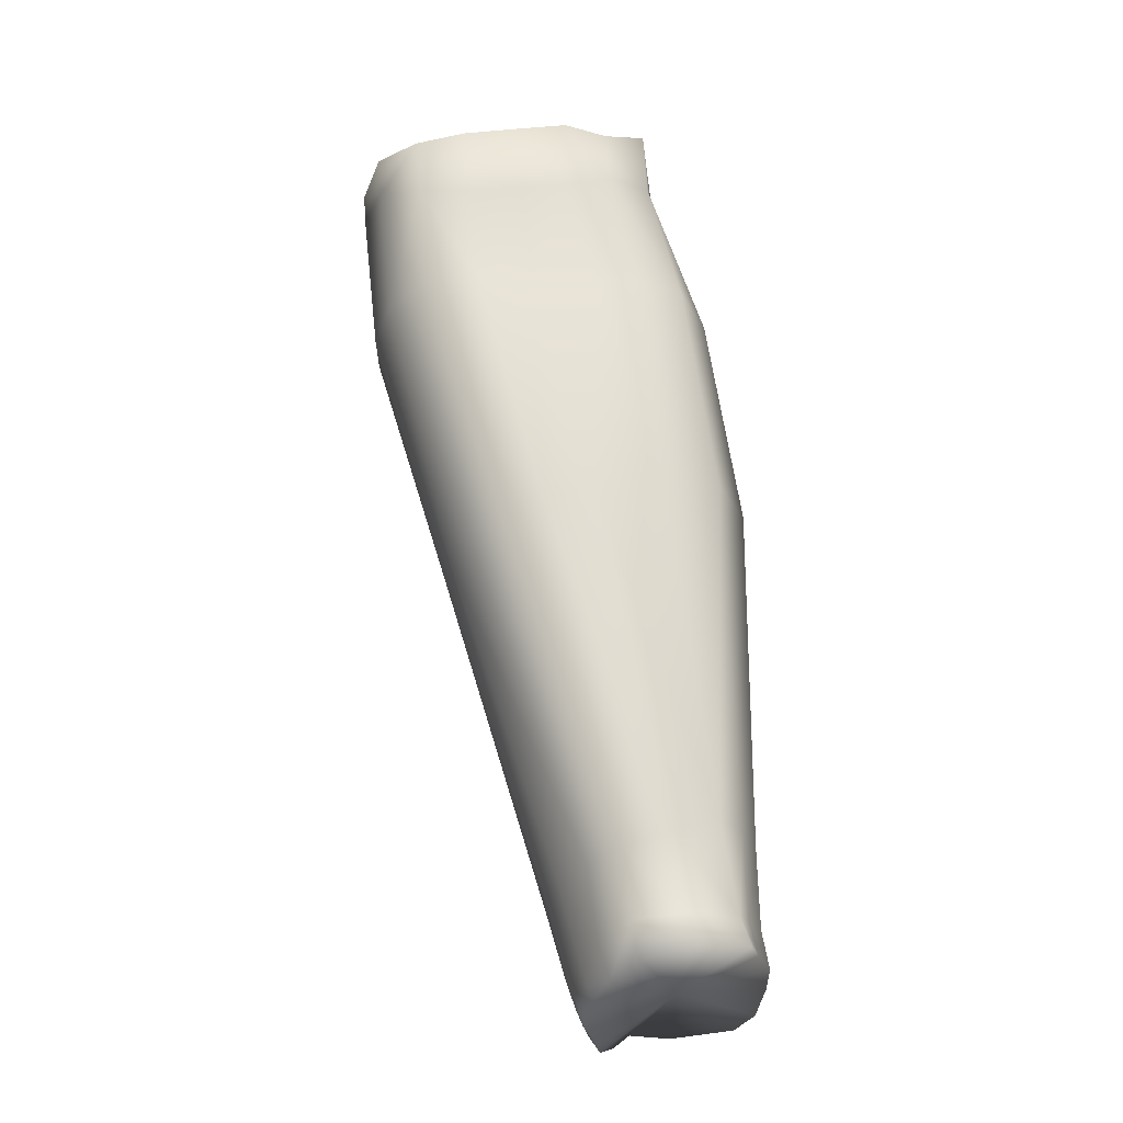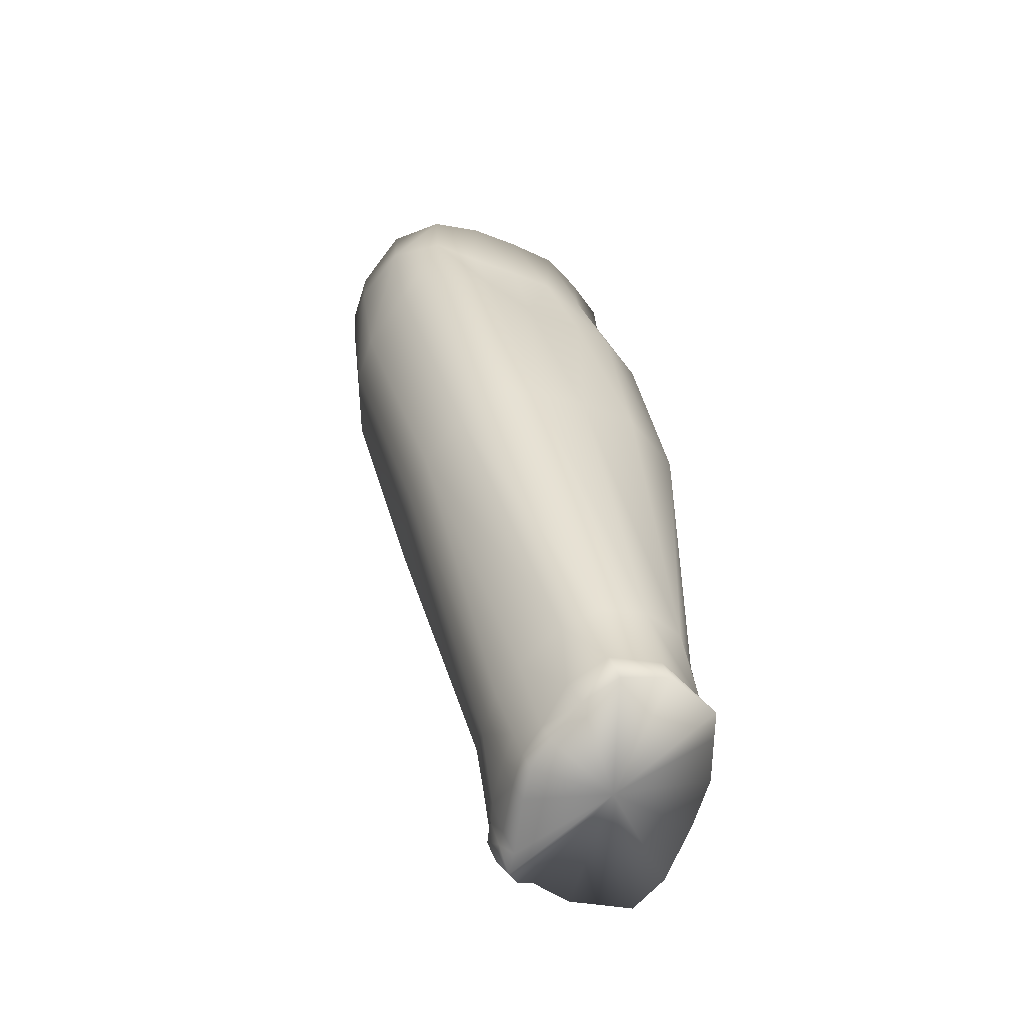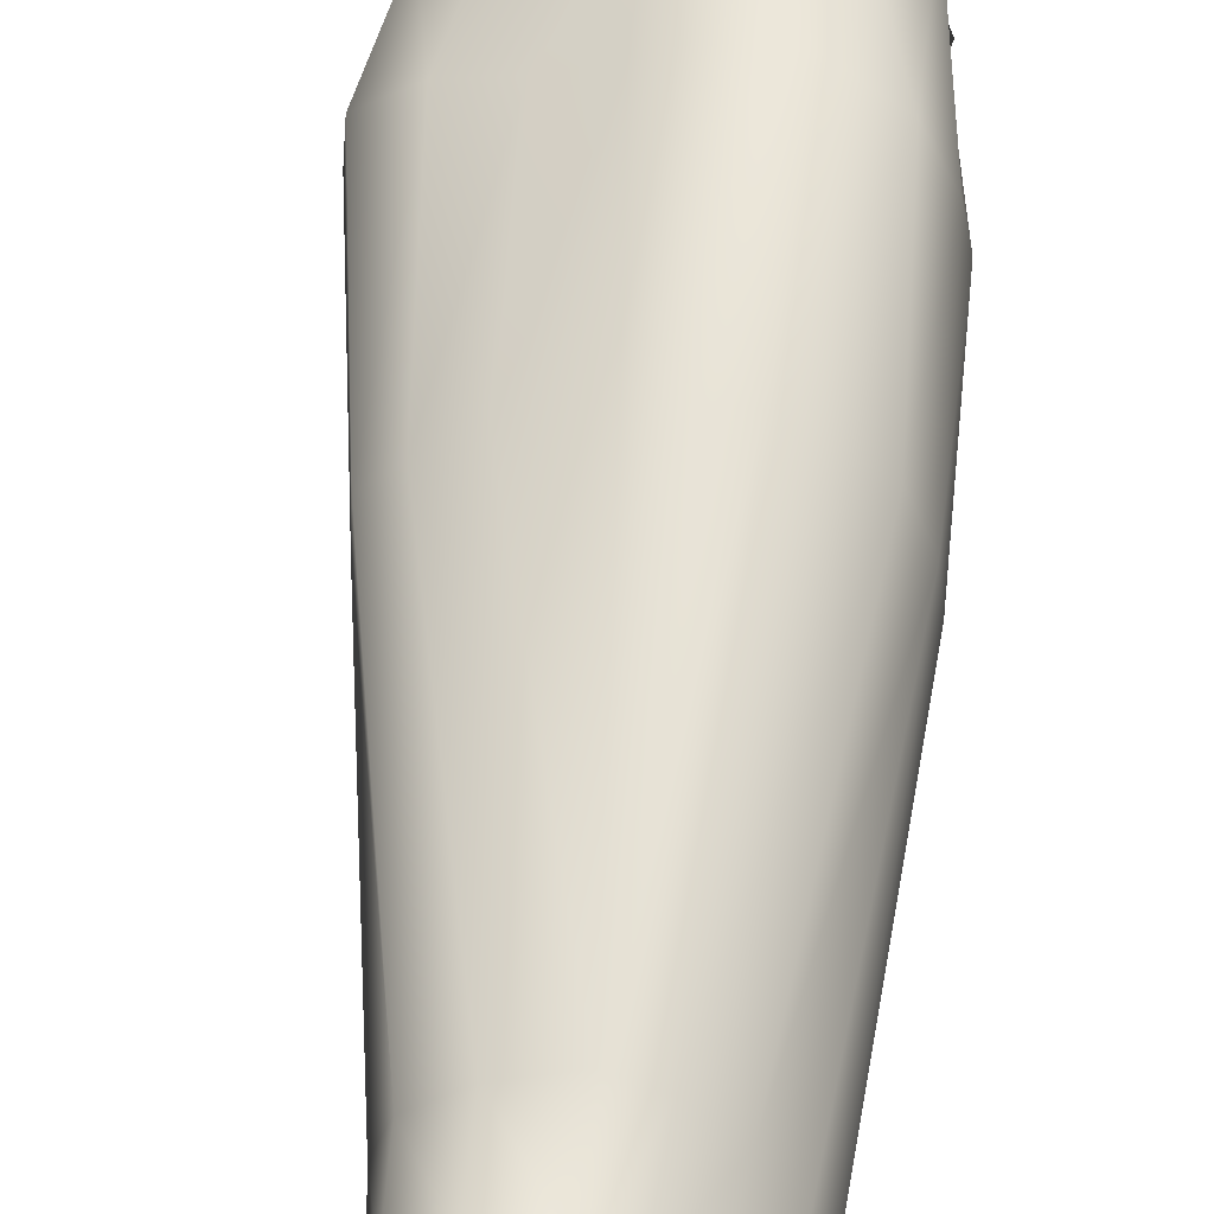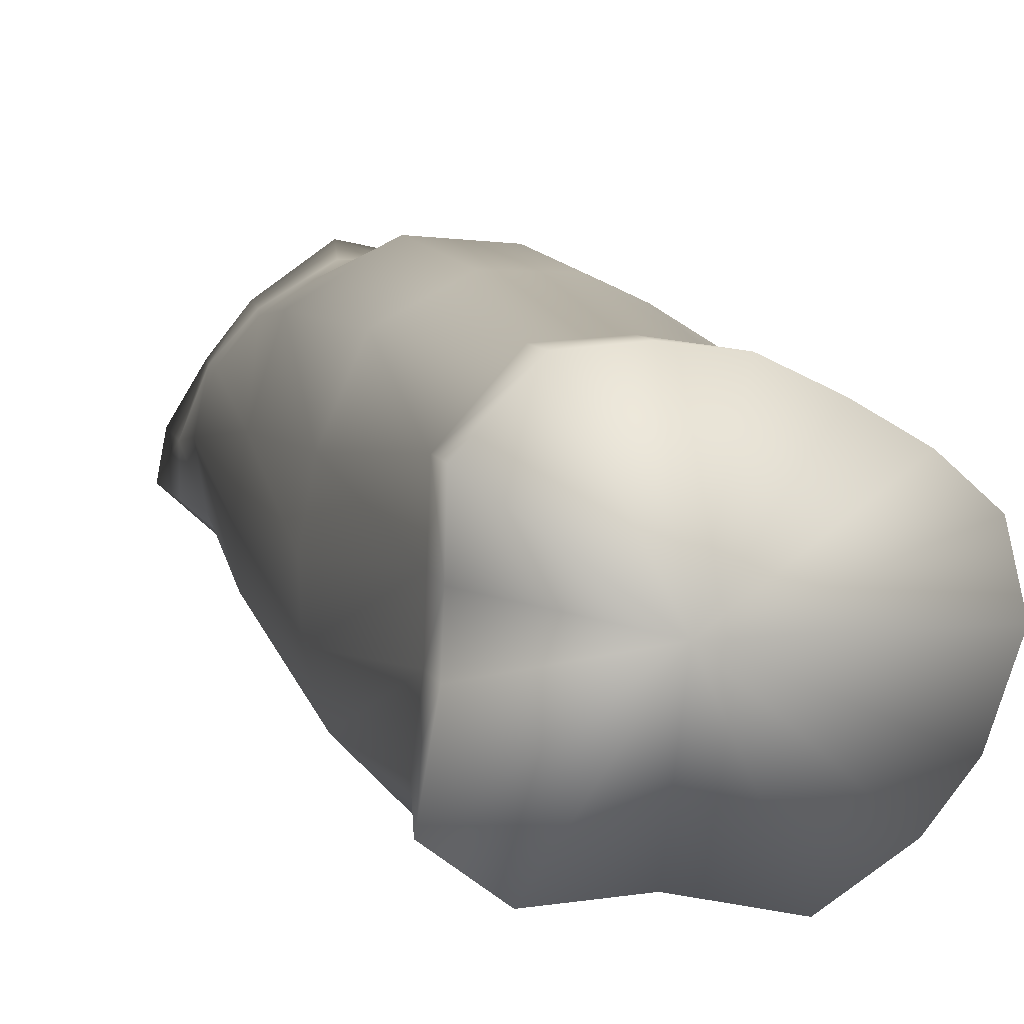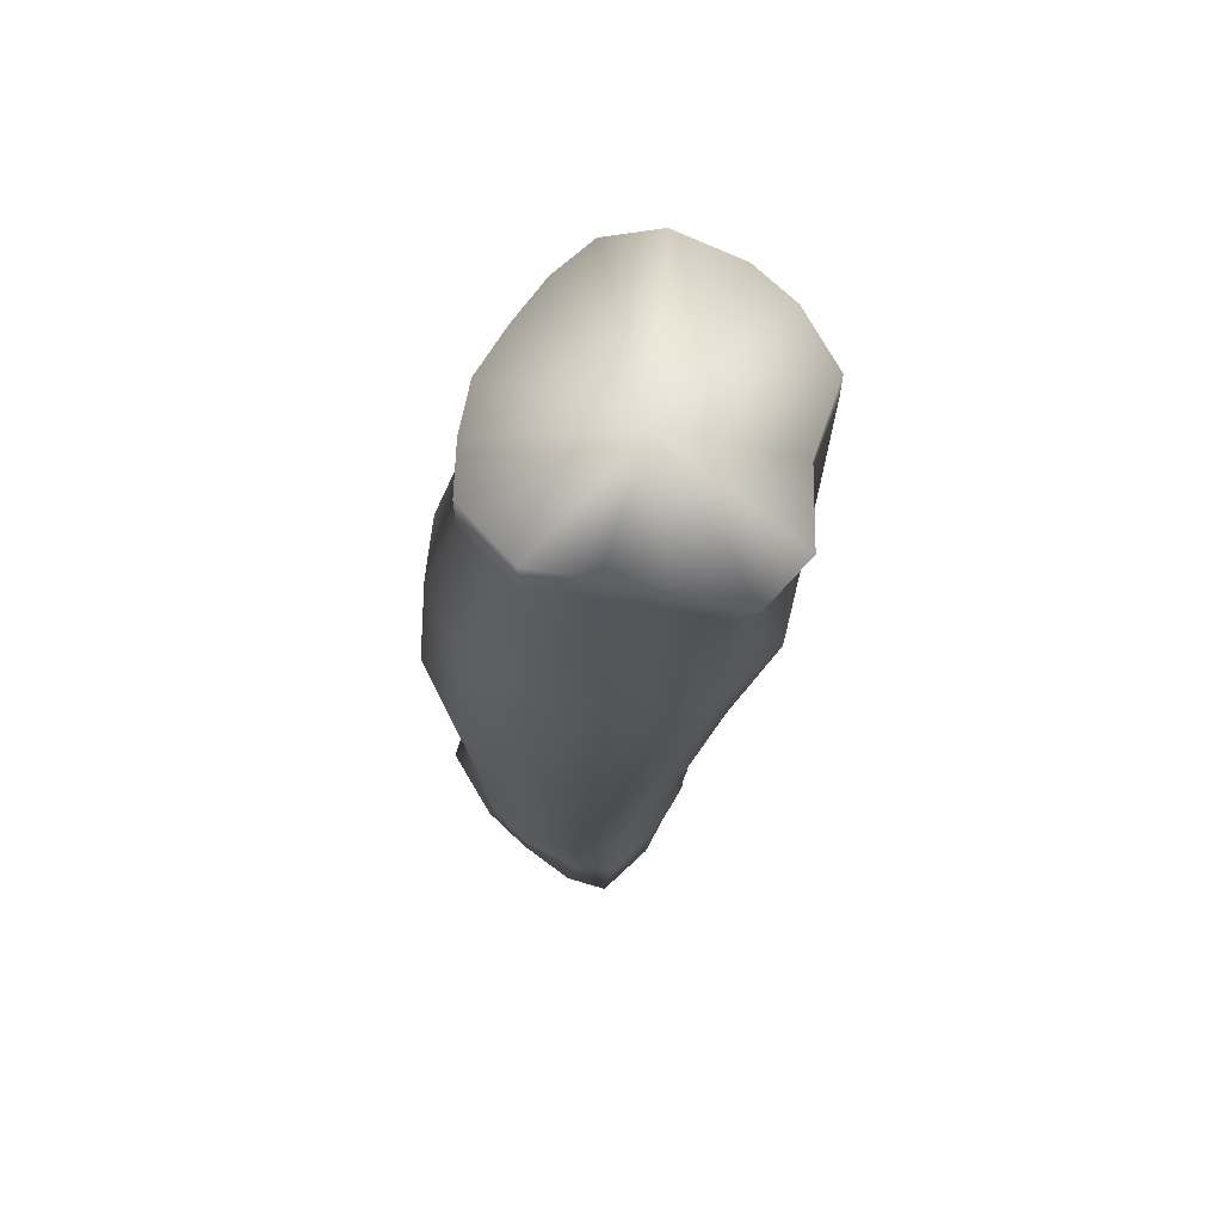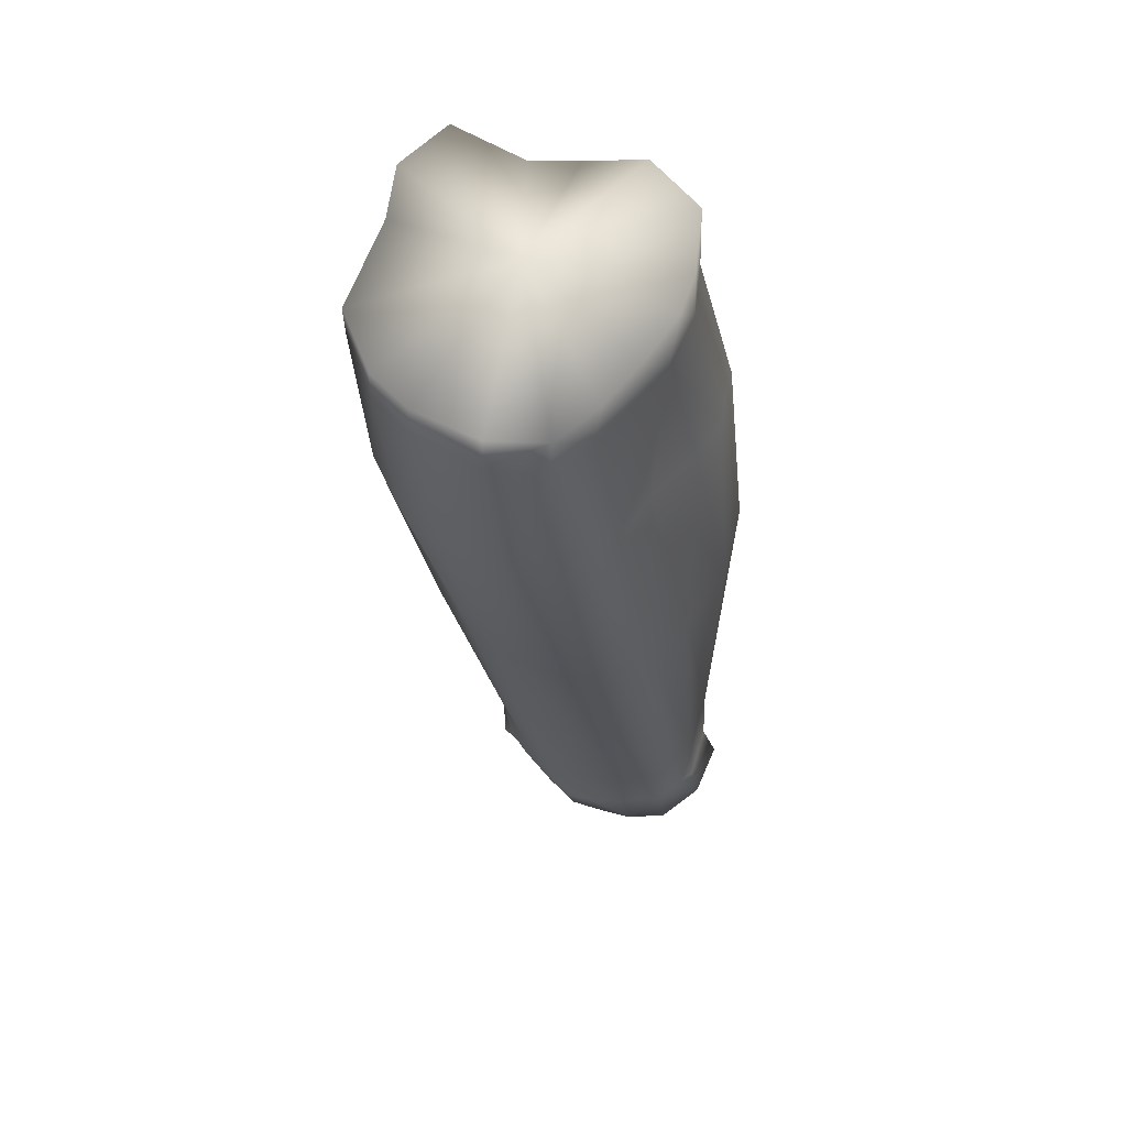
<metadata>
{"format":"obj","ext":"obj","renderer":"f3d","projection":"perspective","resolution":1024,"background":"white","views":[{"elev":-24.8,"azim":143.6,"up":"+Z"},{"elev":-61.3,"azim":124.8,"up":"+Z"},{"elev":63.1,"azim":-165.5,"up":"+Y"},{"elev":4.6,"azim":-5.1,"up":"+Y"},{"elev":78.2,"azim":-84.8,"up":"+Z"},{"elev":50.5,"azim":100.6,"up":"+Z"}]}
</metadata>
<code>
v 1.789 0.166 1.145
v 1.793 0.1975 1.143
v 1.771 0.1642 1.146
v 1.758 0.1737 1.148
v 1.81 0.1608 1.137
v 1.825 0.1703 1.134
v 1.833 0.1809 1.133
v 1.839 0.1981 1.133
v 1.836 0.2123 1.132
v 1.826 0.221 1.134
v 1.814 0.2279 1.137
v 1.801 0.2338 1.14
v 1.789 0.2353 1.141
v 1.775 0.2343 1.147
v 1.762 0.2205 1.149
v 1.762 0.205 1.146
v 1.762 0.1924 1.143
v 1.786 0.2099 0.9335
v 1.788 0.2239 0.9359
v 1.811 0.1952 1.021
v 1.815 0.2108 1.021
v 1.733 0.1985 0.9422
v 1.738 0.1927 1.032
v 1.731 0.2118 0.9438
v 1.737 0.2039 1.035
v 1.734 0.2245 0.9439
v 1.739 0.2182 1.036
v 1.743 0.2339 0.9457
v 1.745 0.2369 1.036
v 1.782 0.2005 0.9326
v 1.805 0.1849 1.021
v 1.776 0.1916 0.9308
v 1.79 0.1723 1.019
v 1.769 0.1854 0.9358
v 1.785 0.2339 0.9388
v 1.815 0.2237 1.024
v 1.745 0.1874 0.9377
v 1.746 0.1829 1.028
v 1.835 0.2153 1.086
v 1.834 0.2118 1.118
v 1.836 0.2014 1.085
v 1.837 0.1972 1.123
v 1.821 0.1737 1.085
v 1.823 0.1696 1.125
v 1.806 0.1631 1.085
v 1.808 0.1605 1.127
v 1.829 0.184 1.086
v 1.832 0.1799 1.125
v 1.774 0.2346 1.13
v 1.755 0.2355 1.091
v 1.761 0.2209 1.136
v 1.748 0.2184 1.091
v 1.822 0.219 1.119
v 1.823 0.2251 1.088
v 1.811 0.226 1.12
v 1.809 0.2303 1.088
v 1.795 0.2389 1.089
v 1.8 0.2318 1.122
v 1.785 0.2433 1.091
v 1.788 0.2356 1.127
v 1.785 0.1624 1.088
v 1.786 0.1668 1.13
v 1.758 0.1794 1.137
v 1.76 0.1934 1.136
v 1.749 0.1791 1.093
v 1.746 0.1914 1.093
v 1.745 0.2037 1.092
v 1.76 0.2061 1.135
v 1.763 0.166 1.094
v 1.771 0.1683 1.134
v 1.763 0.2484 1.035
v 1.753 0.2405 0.9472
v 1.775 0.2414 0.9425
v 1.808 0.2327 1.025
v 1.797 0.2402 1.028
v 1.762 0.2435 0.947
v 1.782 0.2471 1.034
v 1.758 0.1743 1.025
v 1.753 0.1845 0.9381
v 1.775 0.1728 1.022
v 1.76 0.1821 0.9376
v 1.77 0.2437 1.093
v 1.751 0.24 0.9246
v 1.743 0.2347 0.9249
v 1.733 0.2242 0.9237
v 1.728 0.21 0.9227
v 1.728 0.1987 0.9212
v 1.739 0.1887 0.9219
v 1.741 0.236 0.915
v 1.751 0.2432 0.9155
v 1.725 0.2118 0.9103
v 1.723 0.2011 0.9086
v 1.733 0.225 0.9136
v 1.736 0.1901 0.9068
v 1.772 0.2424 0.9231
v 1.757 0.2438 0.9244
v 1.782 0.2334 0.9213
v 1.774 0.1963 0.9155
v 1.779 0.2037 0.9164
v 1.766 0.1883 0.9146
v 1.763 0.1836 0.9254
v 1.762 0.1848 0.9144
v 1.757 0.1806 0.929
v 1.75 0.1828 0.9246
v 1.758 0.1814 0.9187
v 1.752 0.1826 0.9178
v 1.782 0.2116 0.9182
v 1.746 0.1853 0.9236
v 1.746 0.1858 0.9071
v 1.747 0.1848 0.915
v 1.752 0.1827 0.9085
v 1.757 0.1827 0.9062
v 1.755 0.1811 0.9134
v 1.759 0.1817 0.9118
v 1.755 0.185 0.9017
v 1.75 0.1845 0.9035
v 1.76 0.1857 0.9074
v 1.759 0.1897 0.902
v 1.763 0.1891 0.9066
v 1.772 0.1986 0.9079
v 1.771 0.2004 0.9026
v 1.776 0.2066 0.9035
v 1.778 0.2052 0.9091
v 1.78 0.2124 0.9119
v 1.779 0.2142 0.906
v 1.782 0.2252 0.9089
v 1.783 0.2219 0.918
v 1.781 0.2355 0.9116
v 1.772 0.2444 0.9148
v 1.757 0.2476 0.9158
v 1.754 0.2155 0.9115
f 1 2 3
f 3 2 4
f 2 1 5
f 6 2 5
f 7 2 6
f 8 2 7
f 9 2 8
f 10 2 9
f 11 2 10
f 12 2 11
f 13 2 12
f 14 2 13
f 15 2 14
f 16 2 15
f 17 2 16
f 4 2 17
f 18 19 20
f 19 21 20
f 22 23 24
f 23 25 24
f 26 27 28
f 27 29 28
f 30 31 32
f 31 33 32
f 32 33 34
f 19 35 21
f 35 36 21
f 37 38 22
f 38 23 22
f 39 40 41
f 40 42 41
f 43 44 45
f 44 46 45
f 41 42 47
f 42 48 47
f 49 50 51
f 50 52 51
f 47 48 43
f 48 44 43
f 53 54 55
f 54 56 55
f 57 58 56
f 58 55 56
f 57 59 58
f 59 60 58
f 45 46 61
f 46 62 61
f 63 64 65
f 64 66 65
f 67 66 68
f 66 64 68
f 51 52 68
f 52 67 68
f 61 62 69
f 62 70 69
f 70 63 69
f 63 65 69
f 71 72 29
f 72 28 29
f 35 73 74
f 73 75 74
f 73 76 75
f 76 77 75
f 78 79 80
f 79 81 80
f 8 42 9
f 42 40 9
f 46 44 5
f 44 6 5
f 48 42 7
f 42 8 7
f 49 51 14
f 51 15 14
f 44 48 6
f 48 7 6
f 11 10 55
f 10 53 55
f 55 58 11
f 58 12 11
f 1 62 5
f 62 46 5
f 13 12 60
f 12 58 60
f 64 63 17
f 63 4 17
f 68 64 16
f 64 17 16
f 15 51 16
f 51 68 16
f 70 1 3
f 62 1 70
f 63 70 4
f 70 3 4
f 72 71 76
f 71 77 76
f 26 24 27
f 24 25 27
f 38 37 78
f 37 79 78
f 18 20 30
f 20 31 30
f 82 71 50
f 71 29 50
f 27 52 29
f 52 50 29
f 67 25 66
f 25 23 66
f 66 23 65
f 23 38 65
f 38 78 65
f 78 69 65
f 80 61 78
f 61 69 78
f 33 31 45
f 31 43 45
f 20 47 31
f 47 43 31
f 21 41 20
f 41 47 20
f 36 39 21
f 39 41 21
f 75 56 74
f 56 54 74
f 77 57 75
f 57 56 75
f 59 57 77
f 35 74 36
f 74 54 36
f 54 39 36
f 39 54 40
f 54 53 40
f 10 9 53
f 9 40 53
f 60 49 13
f 49 14 13
f 59 82 60
f 82 49 60
f 25 67 27
f 67 52 27
f 49 82 50
f 80 33 61
f 33 45 61
f 80 81 33
f 81 34 33
f 77 71 59
f 71 82 59
f 72 83 28
f 83 84 28
f 28 84 26
f 84 85 26
f 26 85 24
f 85 86 24
f 87 88 22
f 88 37 22
f 84 83 89
f 83 90 89
f 91 92 86
f 92 87 86
f 85 93 86
f 93 91 86
f 84 89 85
f 89 93 85
f 92 94 87
f 94 88 87
f 87 22 86
f 22 24 86
f 95 96 73
f 96 76 73
f 97 95 35
f 95 73 35
f 98 99 32
f 99 30 32
f 100 101 102
f 103 104 105
f 104 106 105
f 99 107 30
f 107 18 30
f 34 101 32
f 101 100 32
f 108 37 88
f 109 110 94
f 110 88 94
f 103 101 81
f 101 34 81
f 88 110 108
f 110 106 104
f 103 105 101
f 105 102 101
f 111 112 113
f 112 114 113
f 114 105 113
f 105 106 113
f 106 110 113
f 110 111 113
f 111 110 109
f 115 112 116
f 112 111 116
f 115 117 112
f 102 114 117
f 114 112 117
f 114 102 105
f 115 118 117
f 118 119 117
f 120 119 121
f 119 118 121
f 121 122 120
f 122 123 120
f 124 123 125
f 123 122 125
f 125 126 124
f 126 127 124
f 128 129 97
f 129 95 97
f 129 130 95
f 130 96 95
f 117 119 102
f 119 100 102
f 32 100 98
f 81 79 103
f 79 104 103
f 98 100 120
f 100 119 120
f 120 123 98
f 123 99 98
f 123 124 99
f 124 107 99
f 127 107 124
f 107 127 18
f 127 19 18
f 127 126 97
f 126 128 97
f 35 19 97
f 19 127 97
f 116 111 109
f 108 110 104
f 108 104 37
f 104 79 37
f 83 96 90
f 96 130 90
f 76 96 72
f 96 83 72
f 89 90 131
f 93 89 131
f 91 93 131
f 92 91 131
f 94 92 131
f 130 129 131
f 126 125 131
f 129 128 131
f 122 121 131
f 125 122 131
f 121 118 131
f 109 94 131
f 115 116 131
f 118 115 131
f 128 126 131
f 116 109 131
f 90 130 131

</code>
